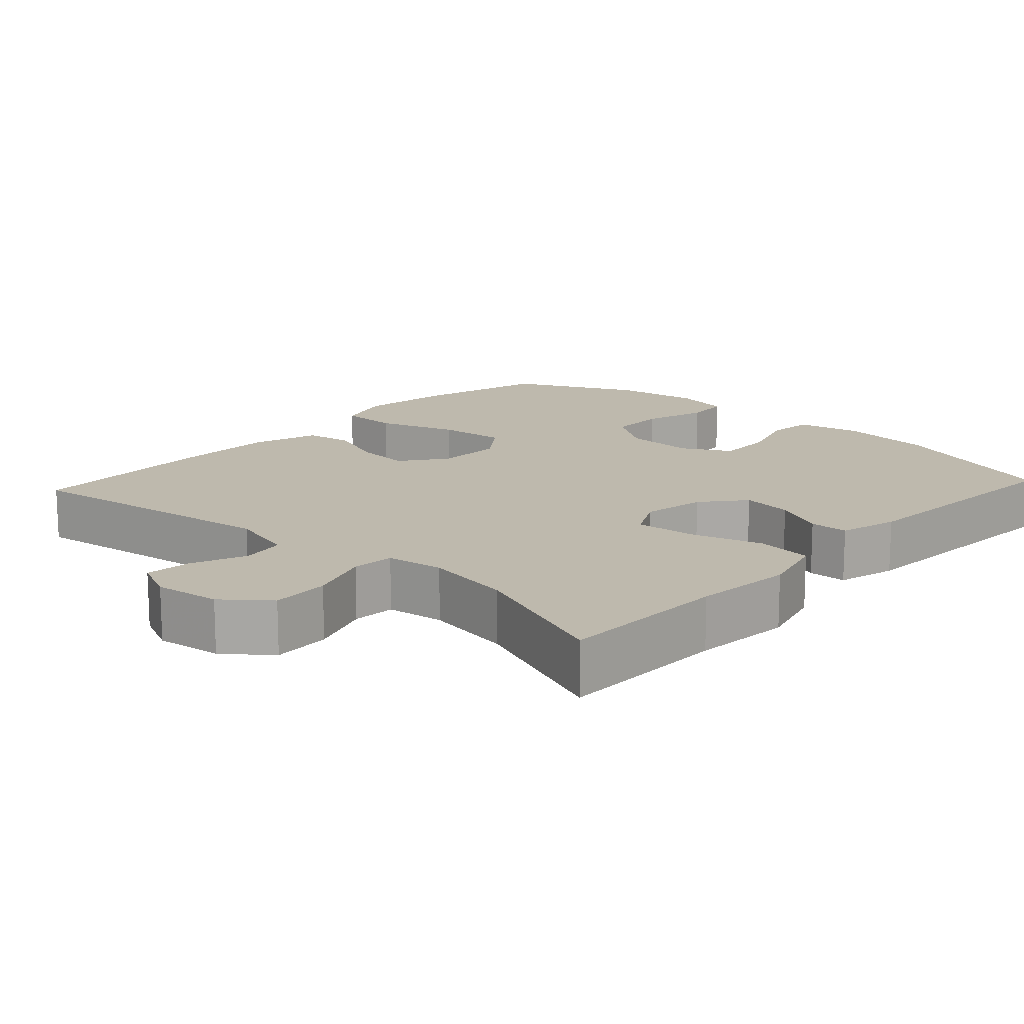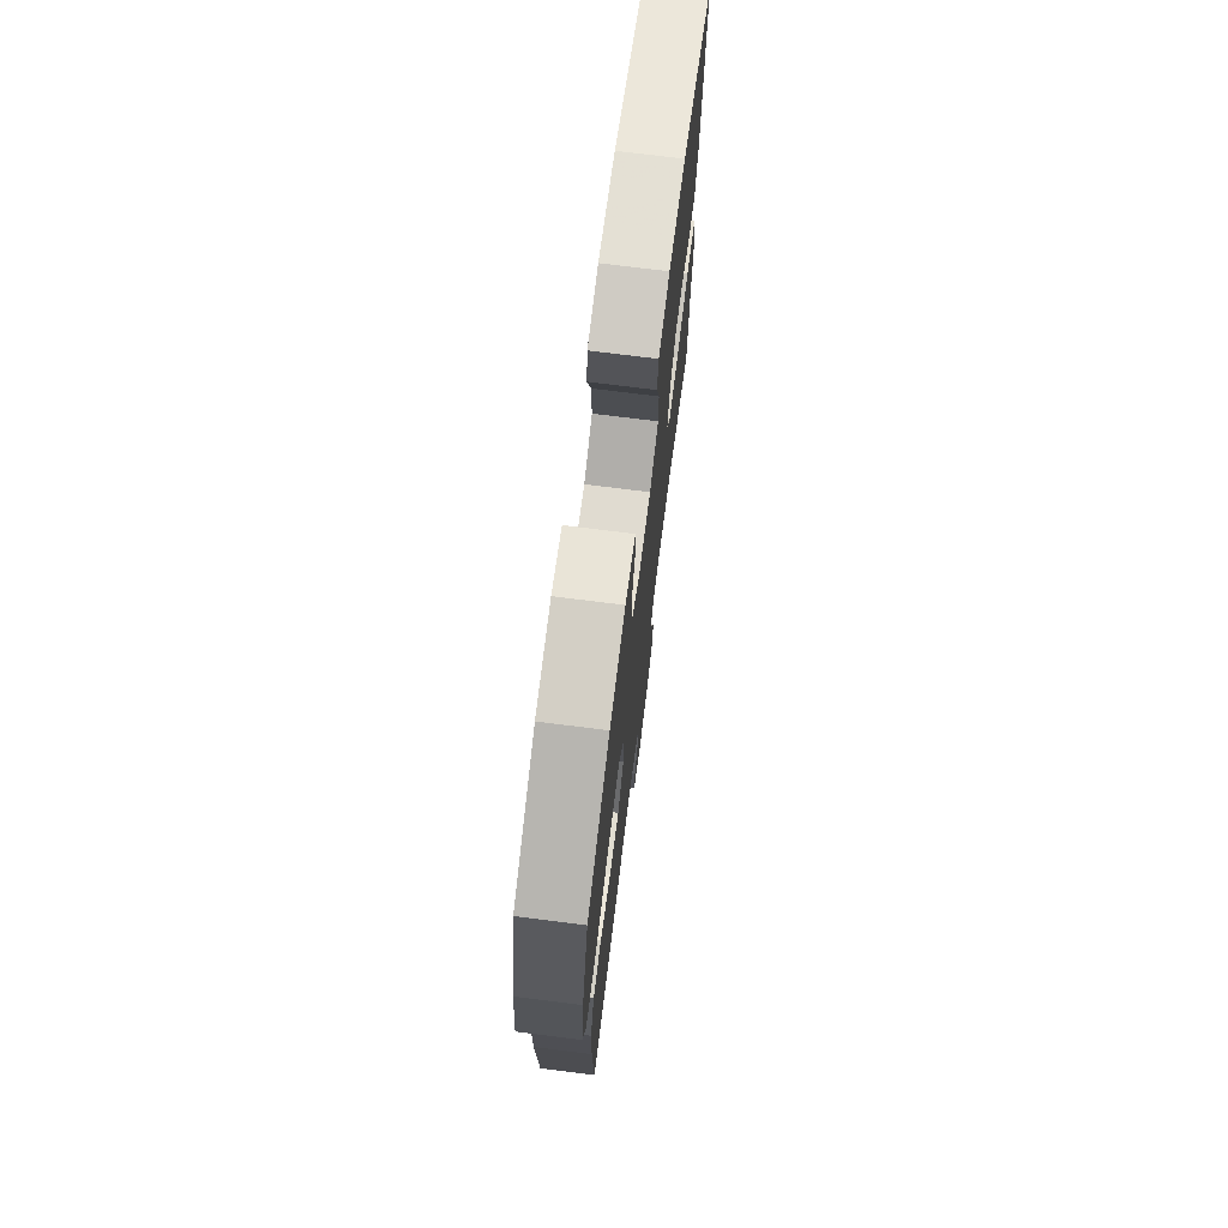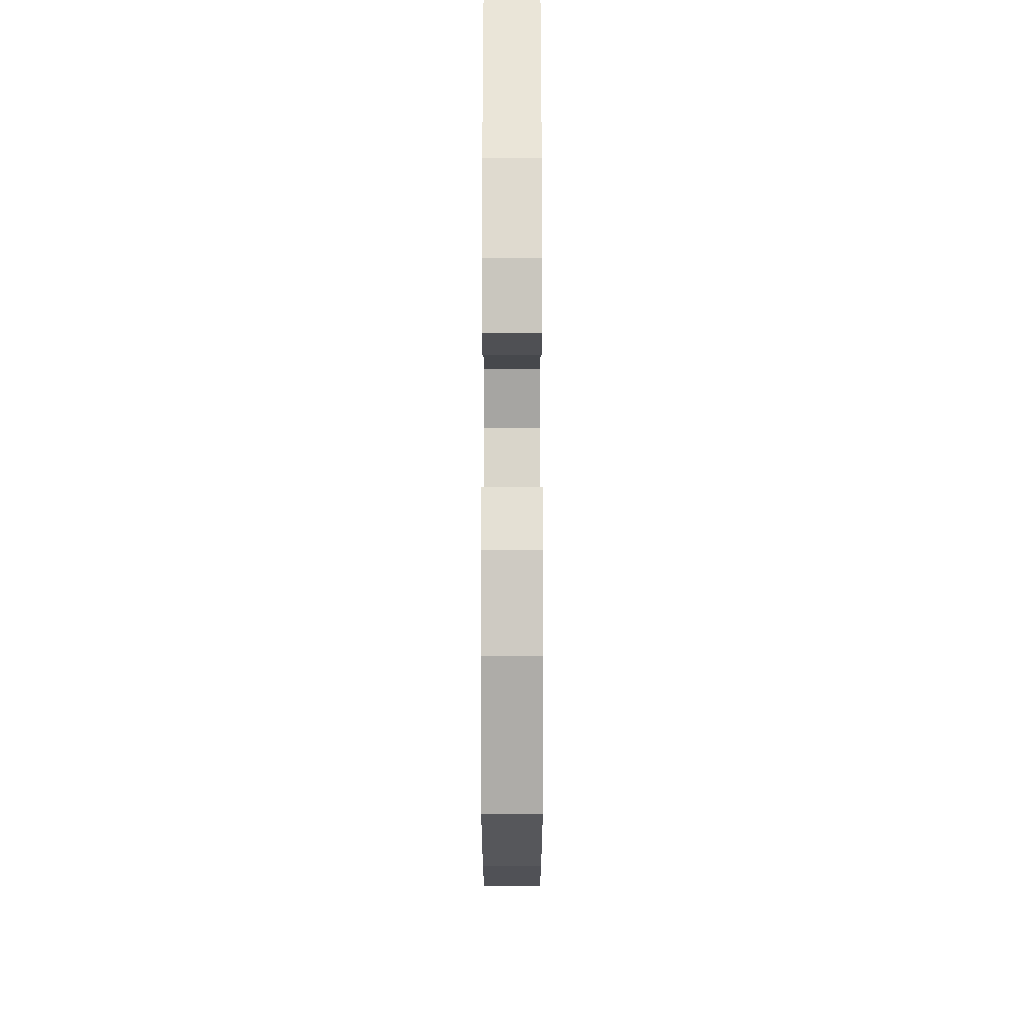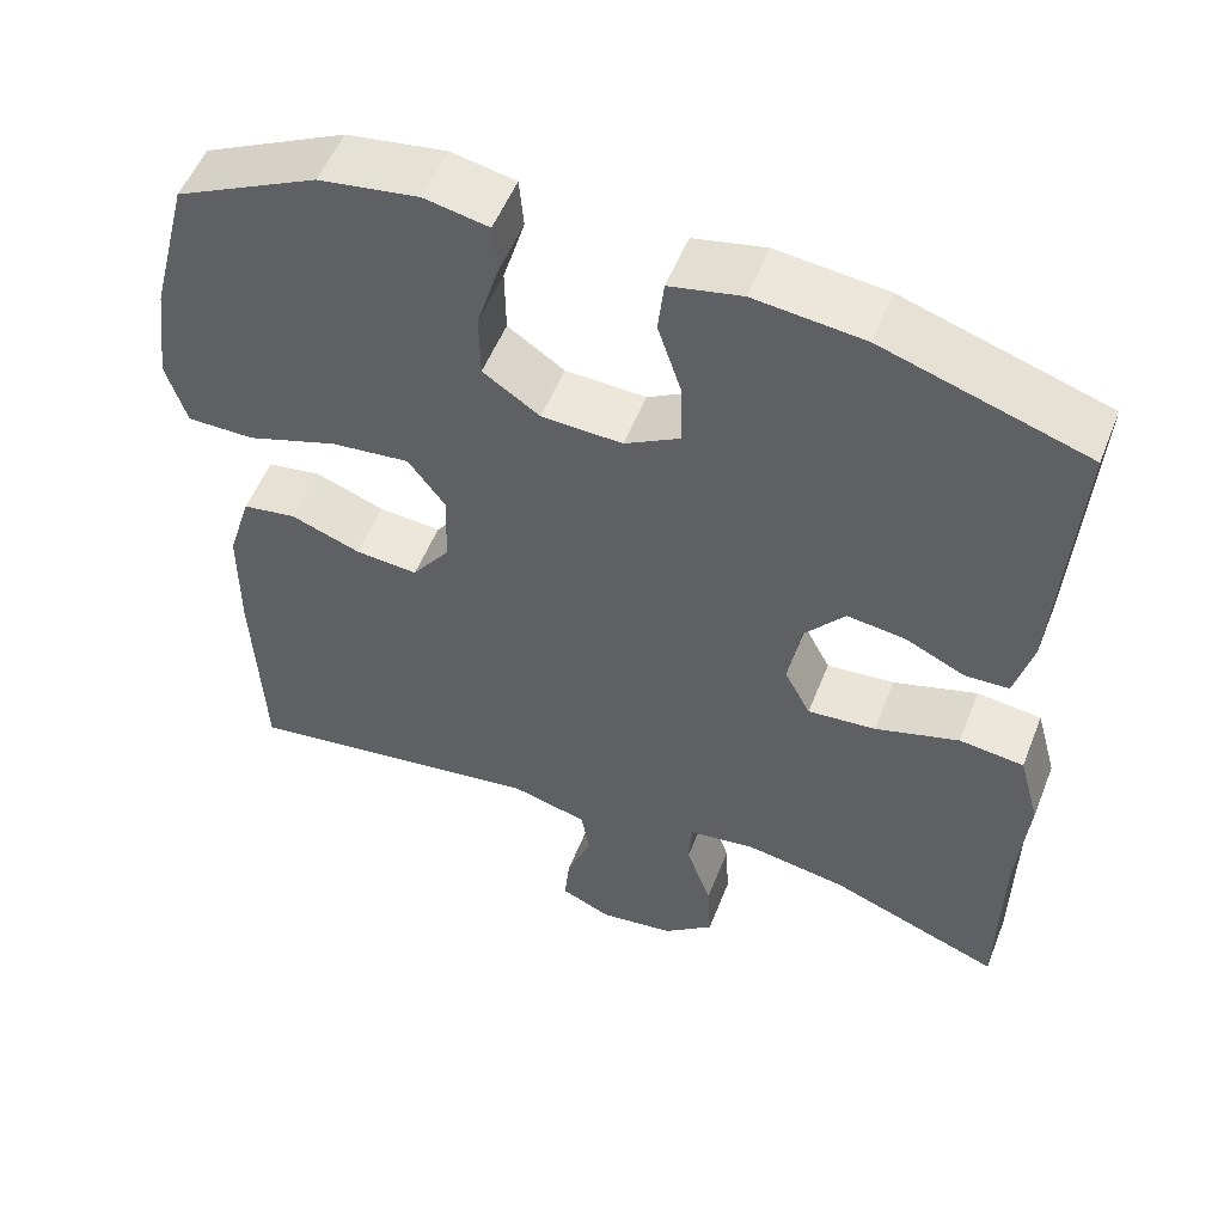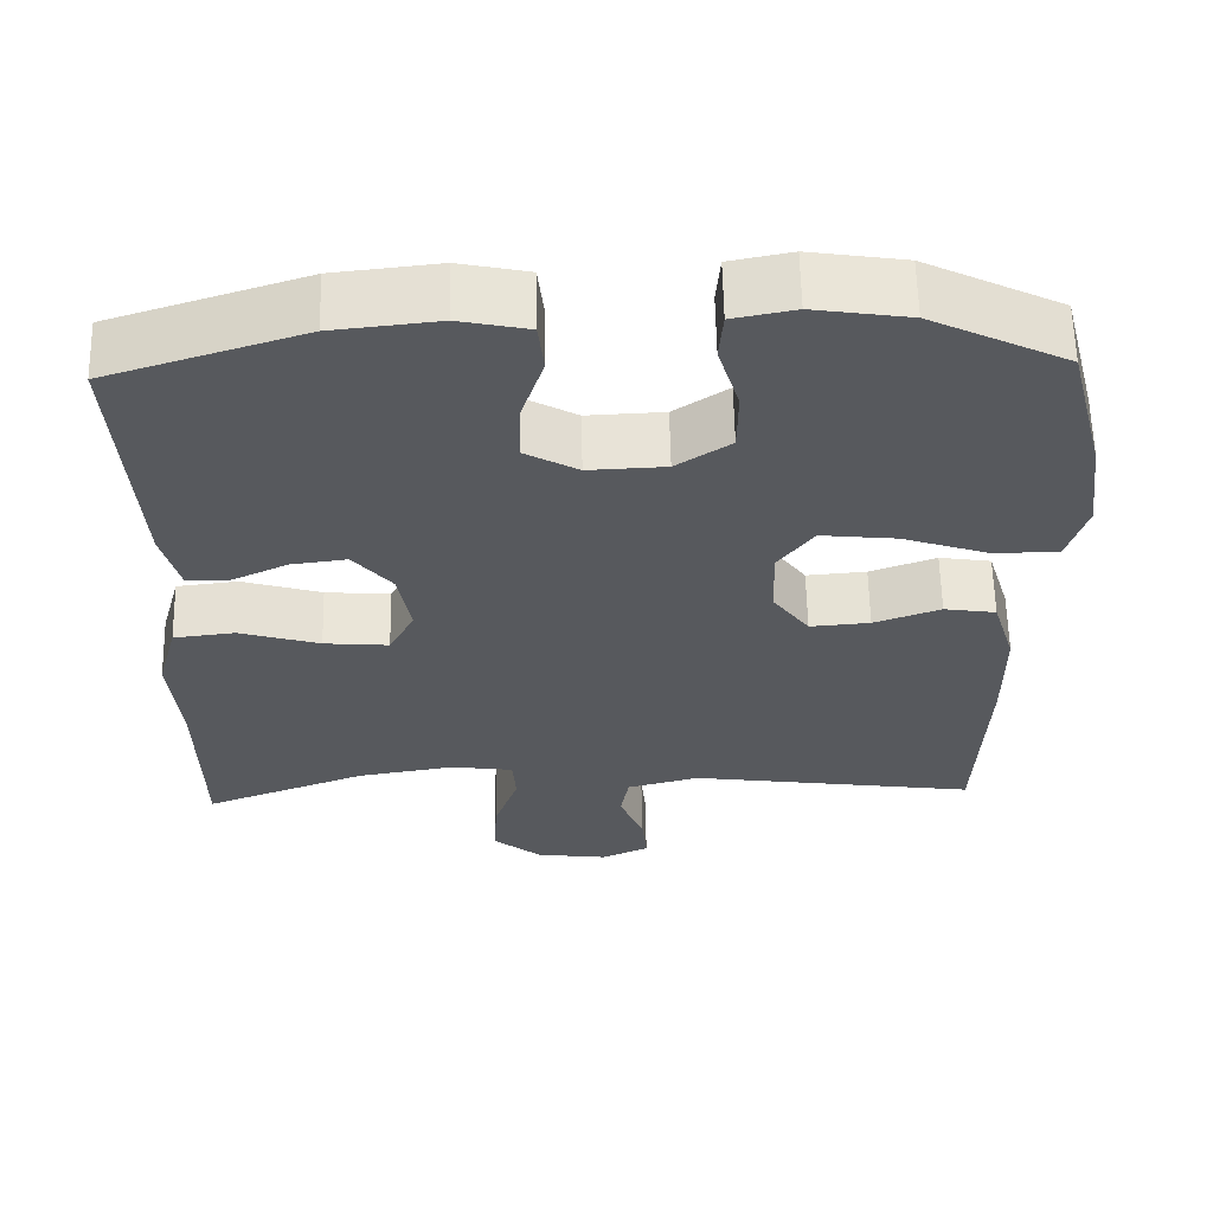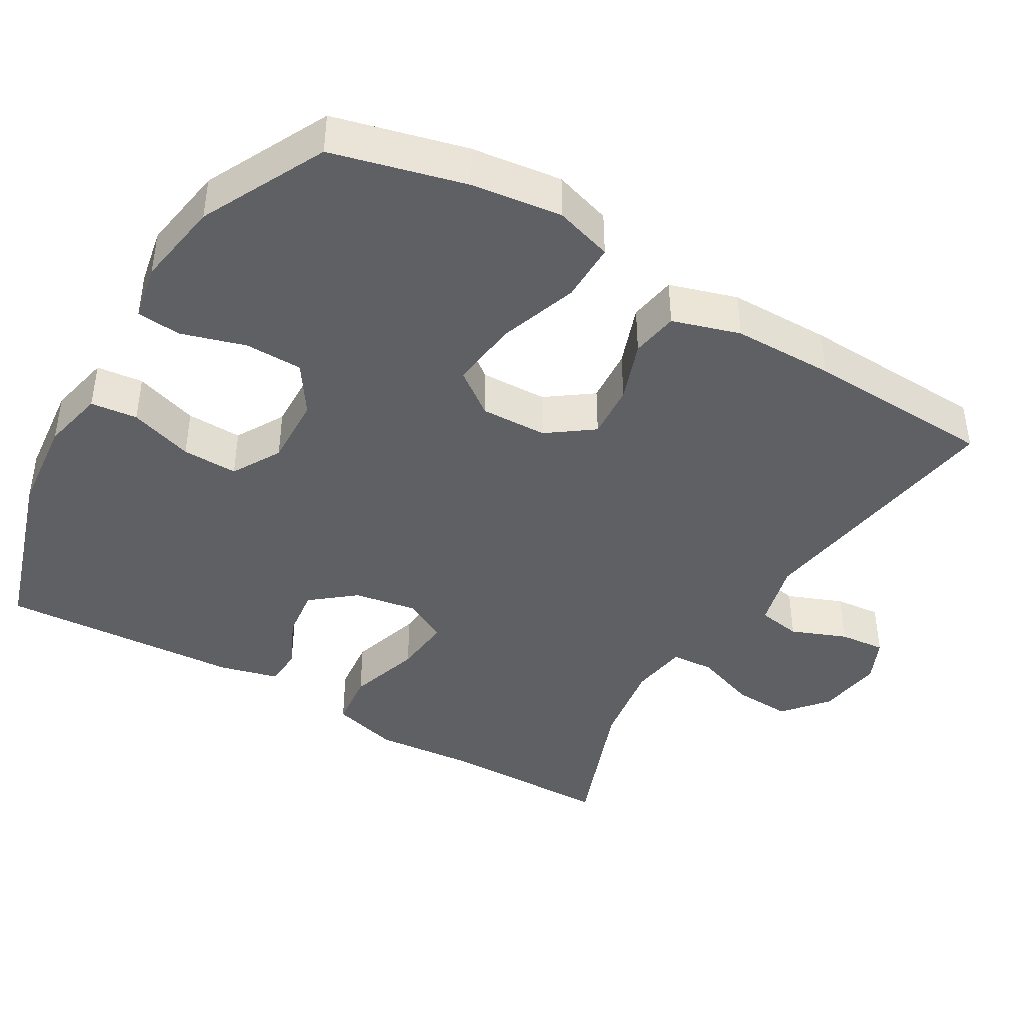
<metadata>
{"format":"obj","ext":"obj","renderer":"f3d","projection":"perspective","resolution":1024,"background":"white","views":[{"elev":15.3,"azim":-137.3,"up":"+Y"},{"elev":72.6,"azim":97.2,"up":"+Z"},{"elev":77.1,"azim":90.0,"up":"+Z"},{"elev":53.6,"azim":-158.6,"up":"+Z"},{"elev":60.6,"azim":-1.2,"up":"+Z"},{"elev":-42.1,"azim":59.3,"up":"+Y"}]}
</metadata>
<code>
v -0.5 0.07 -0.5
v -0.503 0.07 -0.268
v -0.515 0.07 -0.133
v -0.49 0.07 -0.042
v -0.414 0.07 -0.033
v -0.315 0.07 -0.063
v -0.235 0.07 -0.07
v -0.204 0.07 -0.011
v -0.219 0.07 0.075
v -0.267 0.07 0.133
v -0.336 0.07 0.124
v -0.406 0.07 0.091
v -0.458 0.07 0.093
v -0.479 0.07 0.173
v -0.5 0.07 0.5
v -0.26 0.07 0.577
v -0.131 0.07 0.591
v -0.046 0.07 0.573
v -0.039 0.07 0.51
v -0.067 0.07 0.424
v -0.069 0.07 0.349
v -0.003 0.07 0.312
v 0.092 0.07 0.316
v 0.159 0.07 0.361
v 0.16 0.07 0.439
v 0.134 0.07 0.525
v 0.139 0.07 0.585
v 0.215 0.07 0.6
v 0.332 0.07 0.582
v 0.5 0.07 0.5
v 0.546 0.07 0.322
v 0.562 0.07 0.199
v 0.538 0.07 0.121
v 0.458 0.07 0.121
v 0.351 0.07 0.157
v 0.258 0.07 0.167
v 0.214 0.07 0.108
v 0.217 0.07 0.018
v 0.262 0.07 -0.043
v 0.336 0.07 -0.037
v 0.418 0.07 -0.007
v 0.482 0.07 -0.017
v 0.51 0.07 -0.108
v 0.511 0.07 -0.245
v 0.5 0.07 -0.5
v 0.142 0.07 -0.449
v 0.052 0.07 -0.473
v 0.042 0.07 -0.532
v 0.072 0.07 -0.607
v 0.078 0.07 -0.669
v 0.019 0.07 -0.696
v -0.07 0.07 -0.684
v -0.13 0.07 -0.635
v -0.126 0.07 -0.556
v -0.096 0.07 -0.472
v -0.1 0.07 -0.414
v -0.178 0.07 -0.403
v -0.298 0.07 -0.423
v -0.5 0 -0.5
v -0.503 0 -0.268
v -0.515 0 -0.133
v -0.49 0 -0.042
v -0.414 0 -0.033
v -0.315 0 -0.063
v -0.235 0 -0.07
v -0.204 0 -0.011
v -0.219 0 0.075
v -0.267 0 0.133
v -0.336 0 0.124
v -0.406 0 0.091
v -0.458 0 0.093
v -0.479 0 0.173
v -0.5 0 0.5
v -0.26 0 0.577
v -0.131 0 0.591
v -0.046 0 0.573
v -0.039 0 0.51
v -0.067 0 0.424
v -0.069 0 0.349
v -0.003 0 0.312
v 0.092 0 0.316
v 0.159 0 0.361
v 0.16 0 0.439
v 0.134 0 0.525
v 0.139 0 0.585
v 0.215 0 0.6
v 0.332 0 0.582
v 0.5 0 0.5
v 0.546 0 0.322
v 0.562 0 0.199
v 0.538 0 0.121
v 0.458 0 0.121
v 0.351 0 0.157
v 0.258 0 0.167
v 0.214 0 0.108
v 0.217 0 0.018
v 0.262 0 -0.043
v 0.336 0 -0.037
v 0.418 0 -0.007
v 0.482 0 -0.017
v 0.51 0 -0.108
v 0.511 0 -0.245
v 0.5 0 -0.5
v 0.142 0 -0.449
v 0.052 0 -0.473
v 0.042 0 -0.532
v 0.072 0 -0.607
v 0.078 0 -0.669
v 0.019 0 -0.696
v -0.07 0 -0.684
v -0.13 0 -0.635
v -0.126 0 -0.556
v -0.096 0 -0.472
v -0.1 0 -0.414
v -0.178 0 -0.403
v -0.298 0 -0.423
f 52 53 54 55
f 52 55 56
f 51 52 56
f 48 49 50 51
f 48 51 56
f 47 48 56
f 46 47 56
f 45 46 56
f 44 45 56
f 43 44 56 57
f 40 41 42 43
f 39 40 43 57
f 32 33 34 35
f 32 35 36
f 31 32 36
f 30 31 36
f 29 30 36 37
f 25 26 27 28
f 24 25 28 29
f 17 18 19 20
f 17 20 21
f 16 17 21
f 15 16 21
f 14 15 21 22
f 11 12 13 14
f 10 11 14 22
f 3 4 5 6
f 2 3 6 7
f 58 1 2 7
f 38 39 57 58
f 37 38 58 7
f 24 29 37
f 23 24 37 7
f 9 10 22 23
f 8 9 23
f 7 8 23
f 113 112 111 110
f 114 113 110
f 114 110 109
f 109 108 107 106
f 114 109 106
f 114 106 105
f 114 105 104
f 114 104 103
f 114 103 102
f 115 114 102 101
f 101 100 99 98
f 115 101 98 97
f 93 92 91 90
f 94 93 90
f 94 90 89
f 94 89 88
f 95 94 88 87
f 86 85 84 83
f 87 86 83 82
f 78 77 76 75
f 79 78 75
f 79 75 74
f 79 74 73
f 80 79 73 72
f 72 71 70 69
f 80 72 69 68
f 64 63 62 61
f 65 64 61 60
f 65 60 59 116
f 116 115 97 96
f 65 116 96 95
f 95 87 82
f 65 95 82 81
f 81 80 68 67
f 81 67 66
f 81 66 65
f 1 59 60 2
f 2 60 61 3
f 3 61 62 4
f 4 62 63 5
f 5 63 64 6
f 6 64 65 7
f 7 65 66 8
f 8 66 67 9
f 9 67 68 10
f 10 68 69 11
f 11 69 70 12
f 12 70 71 13
f 13 71 72 14
f 14 72 73 15
f 15 73 74 16
f 16 74 75 17
f 17 75 76 18
f 18 76 77 19
f 19 77 78 20
f 20 78 79 21
f 21 79 80 22
f 22 80 81 23
f 23 81 82 24
f 24 82 83 25
f 25 83 84 26
f 26 84 85 27
f 27 85 86 28
f 28 86 87 29
f 29 87 88 30
f 30 88 89 31
f 31 89 90 32
f 32 90 91 33
f 33 91 92 34
f 34 92 93 35
f 35 93 94 36
f 36 94 95 37
f 37 95 96 38
f 38 96 97 39
f 39 97 98 40
f 40 98 99 41
f 41 99 100 42
f 42 100 101 43
f 43 101 102 44
f 44 102 103 45
f 45 103 104 46
f 46 104 105 47
f 47 105 106 48
f 48 106 107 49
f 49 107 108 50
f 50 108 109 51
f 51 109 110 52
f 52 110 111 53
f 53 111 112 54
f 54 112 113 55
f 55 113 114 56
f 56 114 115 57
f 57 115 116 58
f 58 116 59 1

</code>
